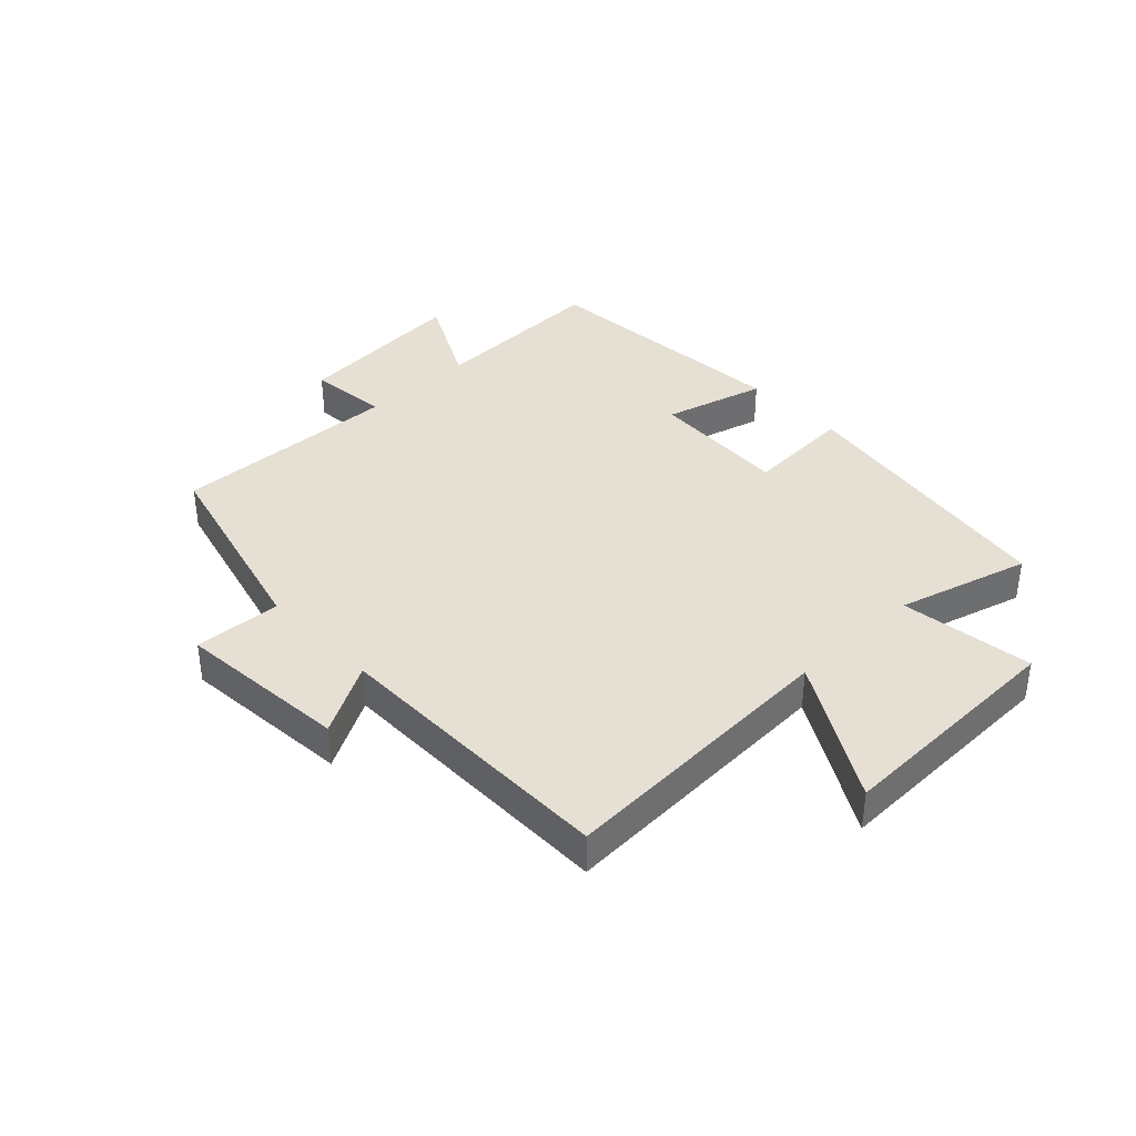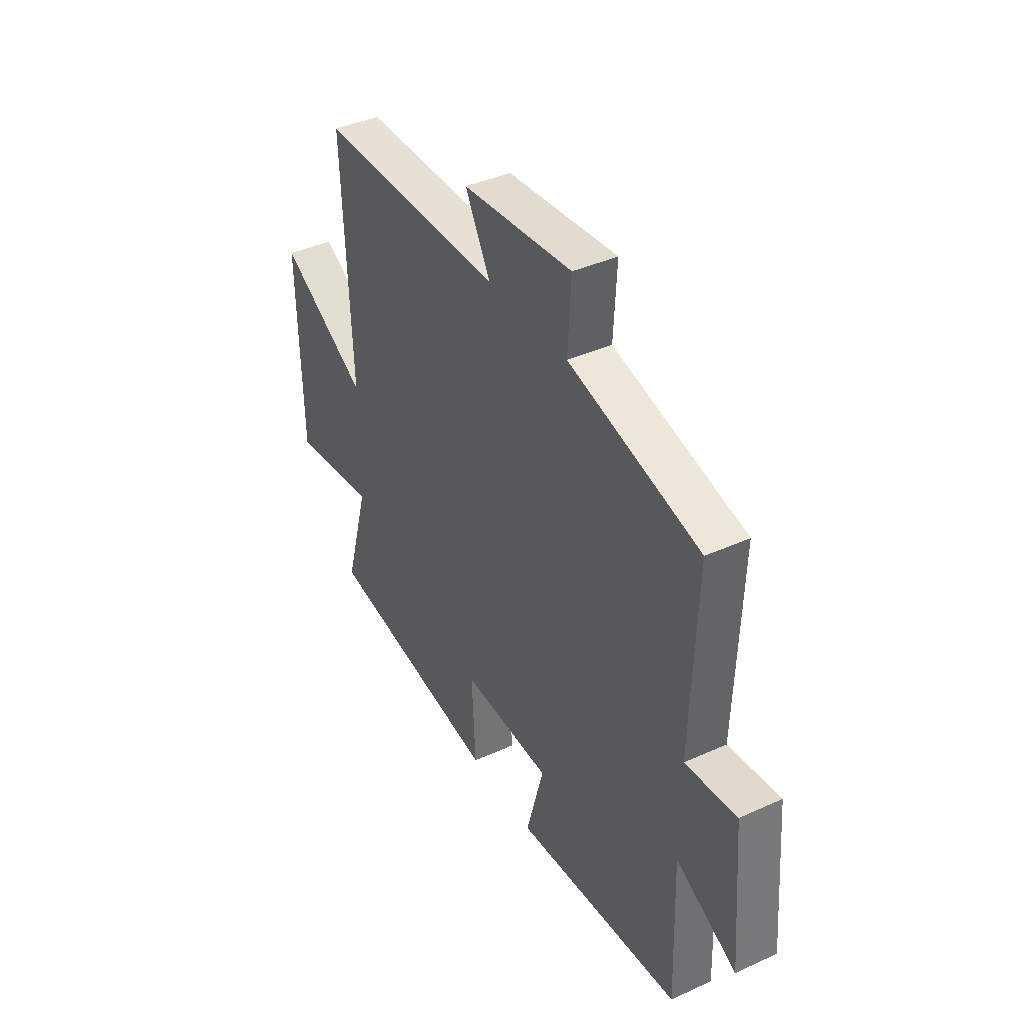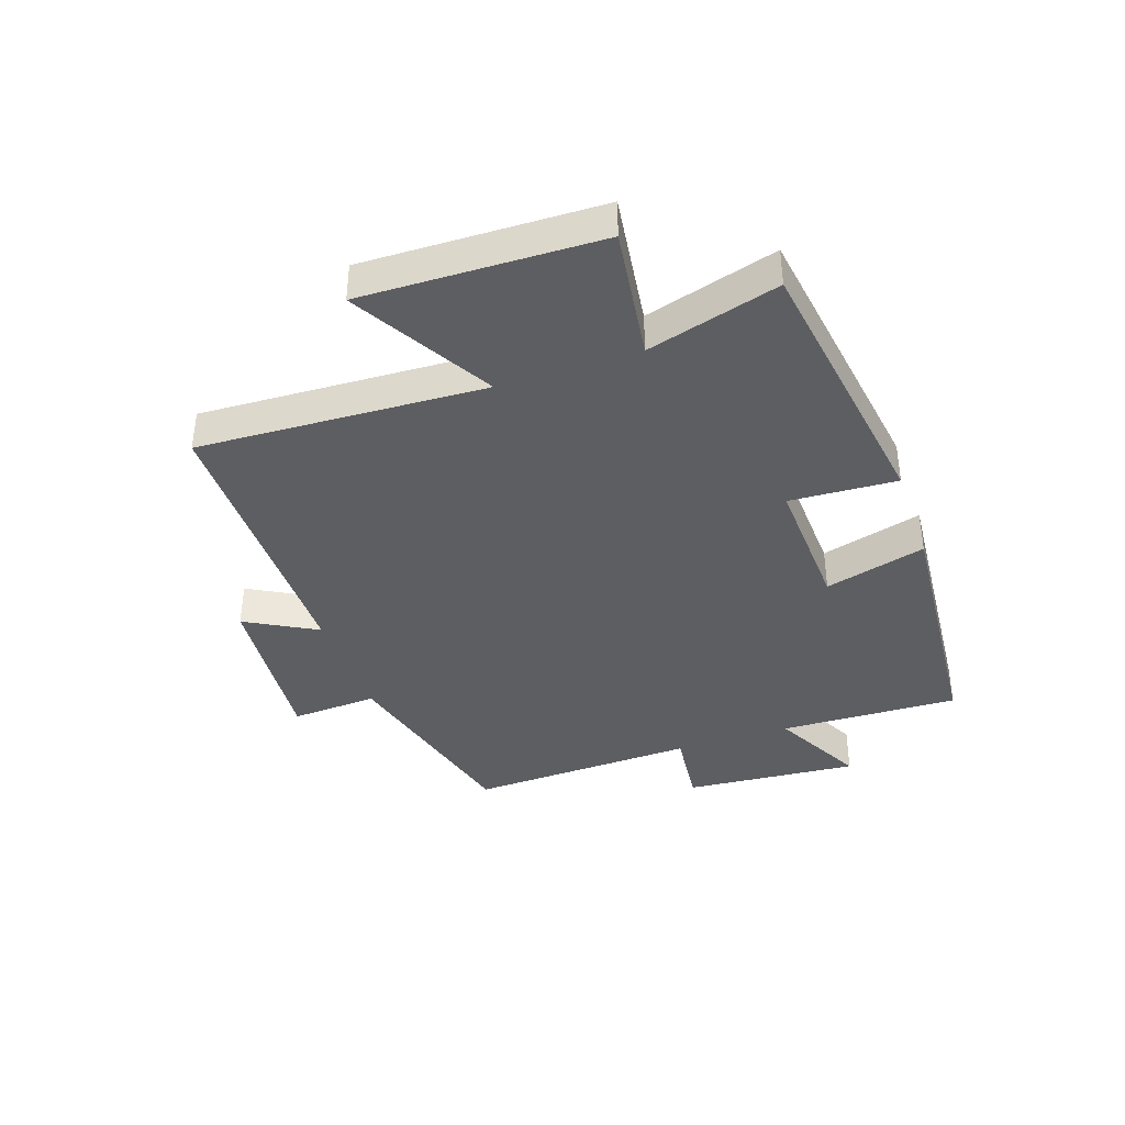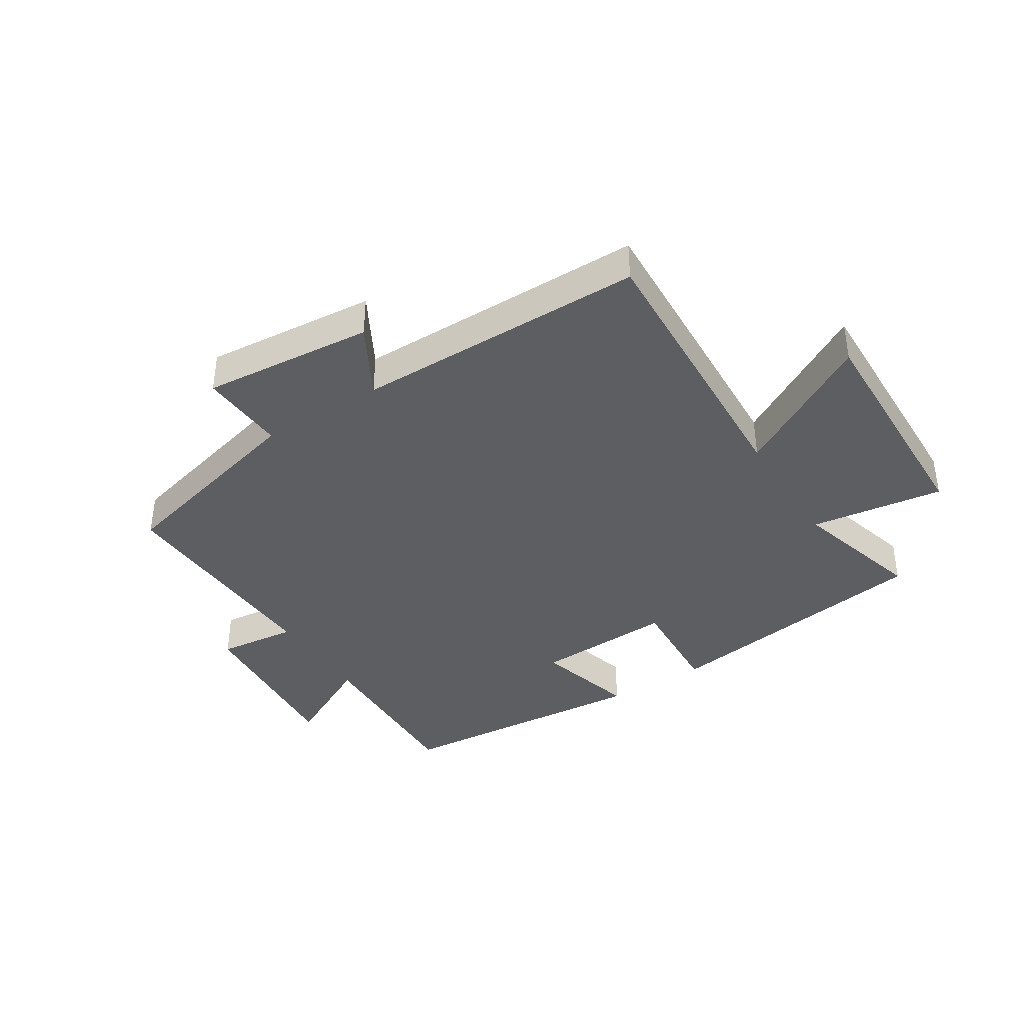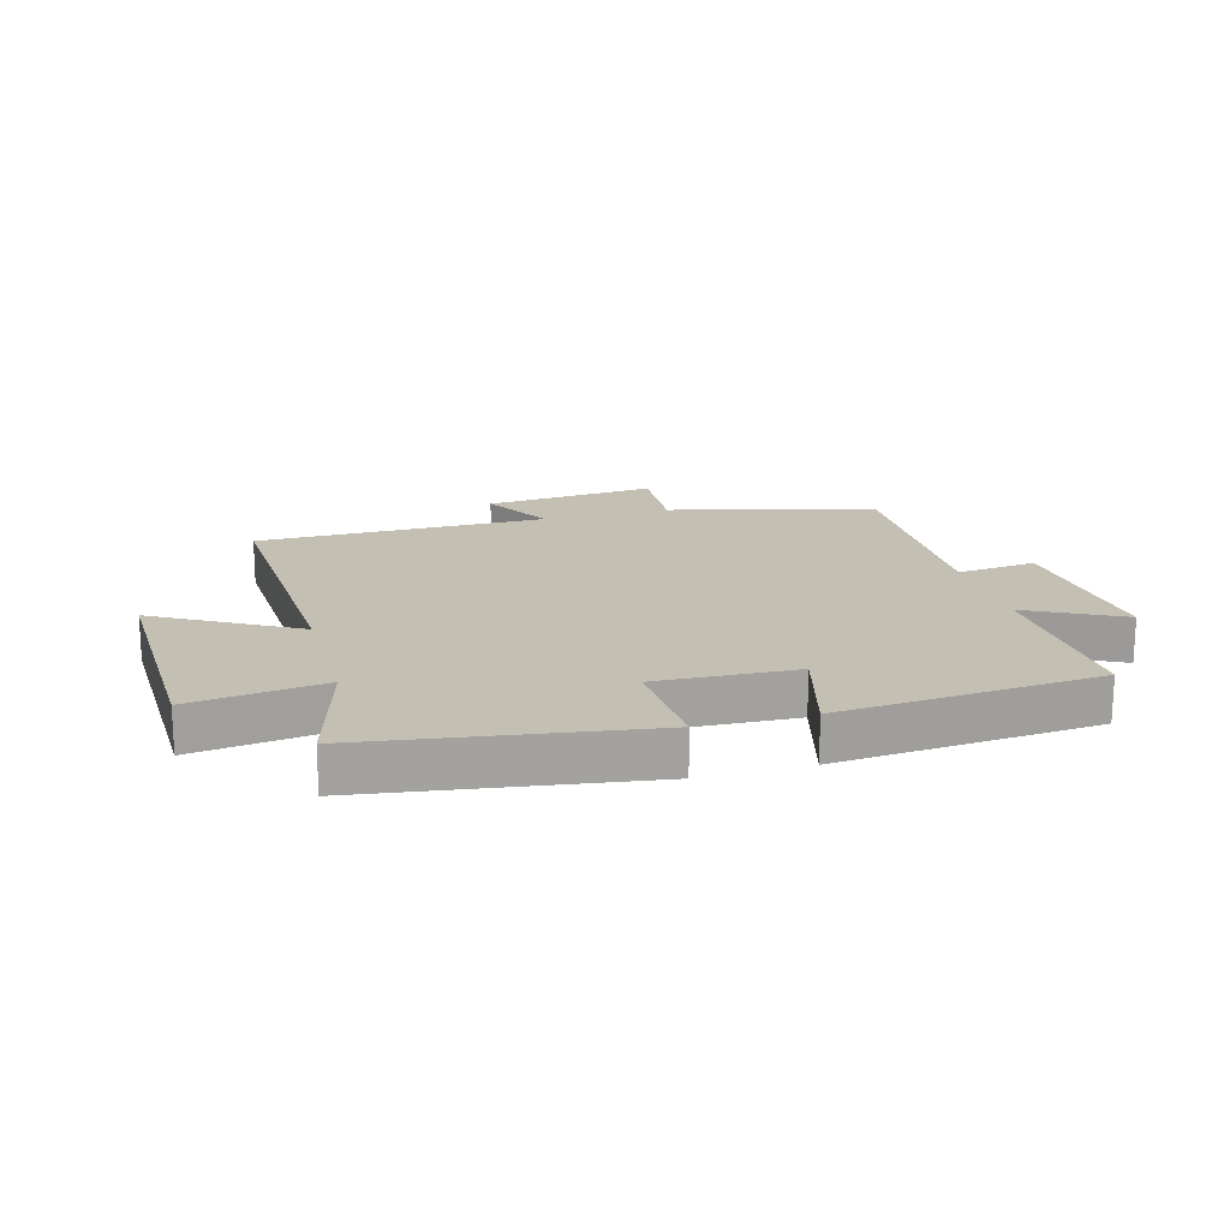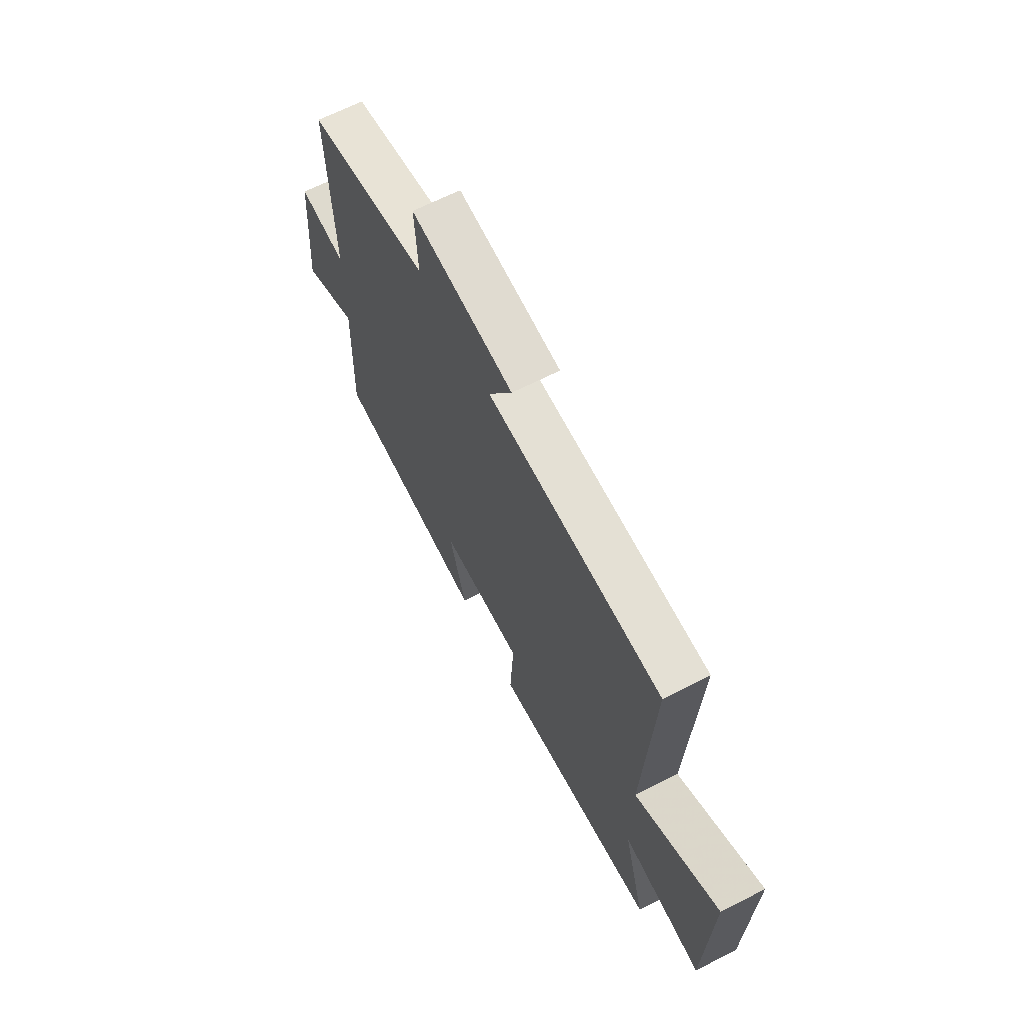
<metadata>
{"format":"obj","ext":"obj","renderer":"f3d","projection":"perspective","resolution":1024,"background":"white","views":[{"elev":38.0,"azim":46.5,"up":"+Y"},{"elev":39.6,"azim":-119.4,"up":"+Z"},{"elev":-38.7,"azim":109.0,"up":"+Y"},{"elev":-39.0,"azim":32.4,"up":"+Y"},{"elev":17.9,"azim":164.4,"up":"+Y"},{"elev":66.0,"azim":62.9,"up":"+Z"}]}
</metadata>
<code>
v -0.514 0.07 0.413
v -0.173 0.07 0.5
v -0.181 0.07 0.645
v 0.105 0.07 0.619
v 0.039 0.07 0.5
v 0.523 0.07 0.498
v 0.5 0.07 0.02
v 0.732 0.07 0.153
v 0.722 0.07 -0.243
v 0.5 0.07 -0.212
v 0.562 0.07 -0.432
v 0.1 0.07 -0.5
v 0.11 0.07 -0.321
v -0.122 0.07 -0.331
v -0.076 0.07 -0.5
v -0.51 0.07 -0.464
v -0.5 0.07 -0.164
v -0.657 0.07 -0.245
v -0.633 0.07 0.047
v -0.5 0.07 0.032
v -0.514 0 0.413
v -0.173 0 0.5
v -0.181 0 0.645
v 0.105 0 0.619
v 0.039 0 0.5
v 0.523 0 0.498
v 0.5 0 0.02
v 0.732 0 0.153
v 0.722 0 -0.243
v 0.5 0 -0.212
v 0.562 0 -0.432
v 0.1 0 -0.5
v 0.11 0 -0.321
v -0.122 0 -0.331
v -0.076 0 -0.5
v -0.51 0 -0.464
v -0.5 0 -0.164
v -0.657 0 -0.245
v -0.633 0 0.047
v -0.5 0 0.032
f 17 18 19 20
f 14 15 16 17
f 13 14 17 20
f 10 11 12 13
f 20 1 2
f 13 20 2
f 10 13 2
f 7 8 9 10
f 5 6 7
f 10 2 3
f 7 10 3
f 5 7 3
f 3 4 5
f 40 39 38 37
f 37 36 35 34
f 40 37 34 33
f 33 32 31 30
f 22 21 40
f 22 40 33
f 22 33 30
f 30 29 28 27
f 27 26 25
f 23 22 30
f 23 30 27
f 23 27 25
f 25 24 23
f 1 21 22 2
f 2 22 23 3
f 3 23 24 4
f 4 24 25 5
f 5 25 26 6
f 6 26 27 7
f 7 27 28 8
f 8 28 29 9
f 9 29 30 10
f 10 30 31 11
f 11 31 32 12
f 12 32 33 13
f 13 33 34 14
f 14 34 35 15
f 15 35 36 16
f 16 36 37 17
f 17 37 38 18
f 18 38 39 19
f 19 39 40 20
f 20 40 21 1

</code>
